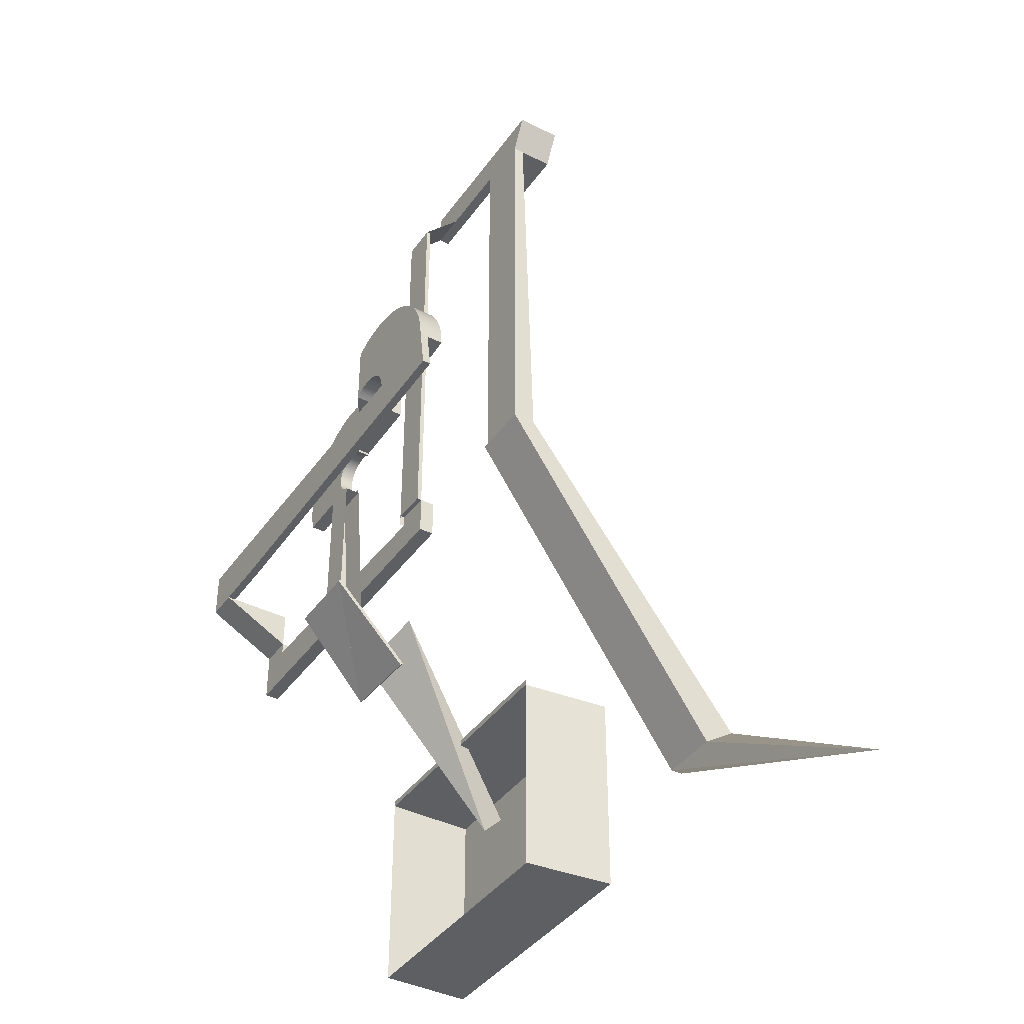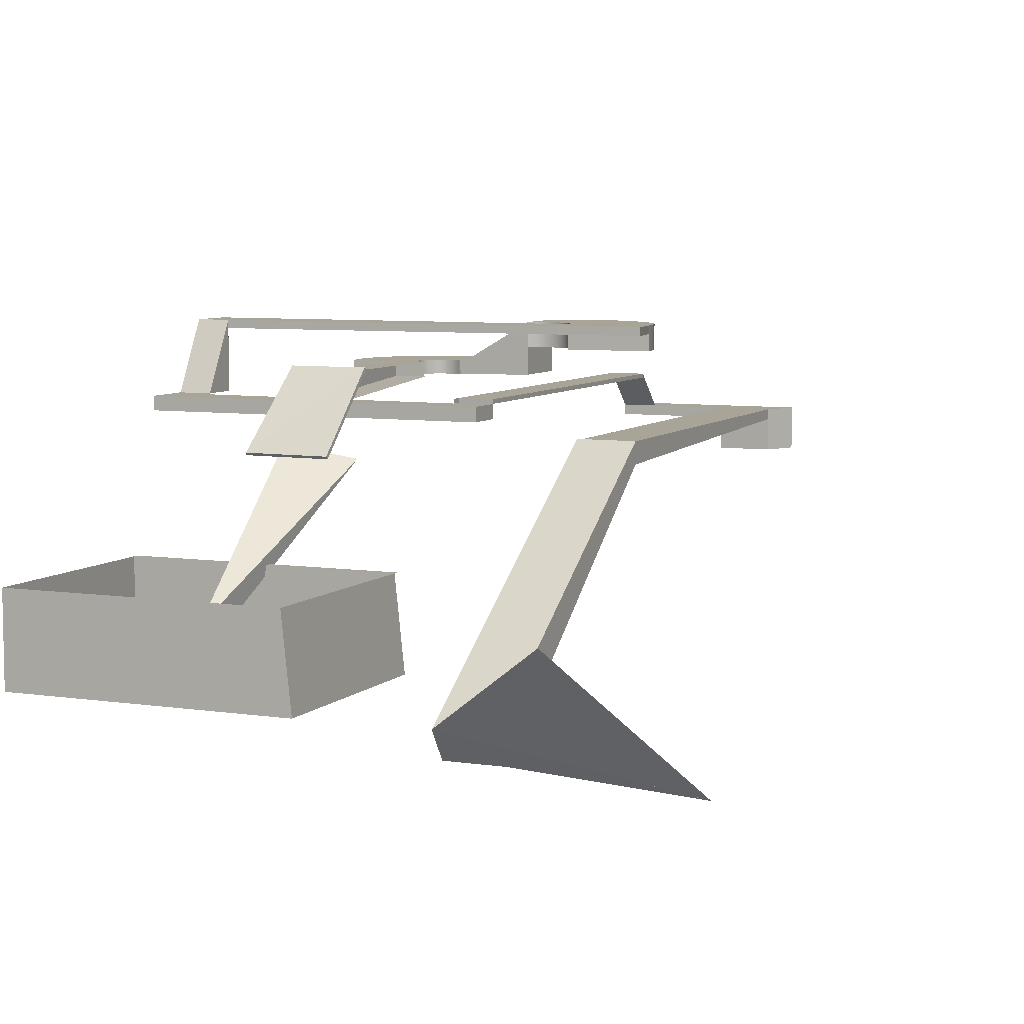
<metadata>
{"format":"obj","ext":"obj","renderer":"f3d","projection":"perspective","resolution":1024,"background":"white","views":[{"elev":-39.9,"azim":-121.8,"up":"+Z"},{"elev":7.0,"azim":-156.4,"up":"+Y"}]}
</metadata>
<code>
g Mesh1 Model
v 817.2 498.9 148.1
v 783.6 498.9 164.2
v 783.6 498.9 148.1
f 1 2 3
v 817.2 498.9 164.2
f 2 1 4
f 3 2 1
v 783.6 463 -333.9
f 5 3 2
v 783.6 500 148.1
f 3 5 6
f 2 3 5
f 6 5 3
v 783.6 544 148.1
f 6 5 7
f 7 5 6
v 783.6 544 -251.6
f 7 5 8
f 8 5 7
v 684.8 544 -251.6
f 9 5 8
v 684.8 463 -333.9
f 5 9 10
f 10 9 5
v 685.2 552.3 -259.8
f 11 10 9
v 685.2 471.3 -342.1
f 10 11 12
f 9 10 11
f 12 11 10
v 961.4 306 -497.8
f 13 12 11
v 685.2 306 -510.1
f 12 13 14
f 14 13 12
v 684.8 297.7 -501.9
f 13 15 14
v 961 297.7 -489.6
f 15 13 16
f 16 13 15
f 11 16 13
f 16 11 9
f 9 11 16
f 13 16 11
f 11 12 13
v 684.8 550.2 -258
f 17 16 9
v 961 303.9 -496.1
f 16 17 18
f 9 16 17
f 18 17 16
v 931.4 550.2 -258
f 19 18 17
f 17 18 19
f 19 16 18
v 931.4 544 -251.6
f 16 19 20
f 20 19 16
f 19 8 20
f 19 9 8
f 9 19 17
f 17 19 9
f 8 9 19
f 8 5 9
f 7 9 8
v 684.8 544 148.1
f 9 7 21
f 21 7 9
v 703.4 544 156.9
f 22 7 21
v 718.7 544 170.6
f 7 22 23
f 21 7 22
v 684.8 500 148.1
f 24 7 21
f 7 24 6
f 6 24 7
v 703.4 500 156.9
f 6 25 24
v 718.7 500 170.6
f 25 6 26
f 24 25 6
f 22 24 25
f 24 22 21
f 25 24 22
f 21 22 24
f 21 7 24
f 25 23 22
f 23 25 26
f 26 25 23
f 26 6 25
v 729.4 500 188.1
f 26 6 27
f 27 6 26
v 734.6 500 208
f 27 6 28
f 28 6 27
v 745.2 500 488.8
f 28 6 29
f 29 6 28
v 791.4 500 473.5
f 29 6 30
f 30 6 29
v 933.6 500 148.1
f 30 6 31
f 31 6 30
f 31 7 6
v 933.6 544 148.1
f 7 31 32
f 6 7 31
f 32 31 7
v 945.2 544 195.4
f 33 31 32
v 945.2 500 195.4
f 31 33 34
f 34 33 31
v 947.9 544 244.1
f 35 34 33
v 947.9 500 244.1
f 34 35 36
f 36 35 34
v 941.4 544 292.4
f 37 36 35
v 941.4 500 292.4
f 36 37 38
f 38 37 36
v 926.2 544 338.6
f 39 38 37
v 926.2 500 338.6
f 38 39 40
f 40 39 38
v 902.6 544 381.3
f 41 40 39
v 902.6 500 381.3
f 40 41 42
f 42 41 40
v 871.5 544 418.8
f 43 42 41
v 871.5 500 418.8
f 42 43 44
f 44 43 42
v 834 500 449.9
f 43 45 44
v 834 544 449.9
f 45 43 46
f 44 45 43
f 45 31 44
f 30 31 45
f 45 31 30
f 44 31 45
f 44 31 42
f 42 31 44
f 42 31 40
f 40 31 42
f 40 31 38
f 38 31 40
f 38 31 34
f 34 31 38
f 38 34 36
f 36 34 38
f 46 30 45
v 791.4 544 473.5
f 30 46 47
f 45 30 46
f 47 46 30
f 32 47 46
f 7 47 32
v 745.2 544 488.8
f 7 48 47
v 734.6 544 208
f 7 49 48
v 729.4 544 188.1
f 7 50 49
f 7 23 50
f 23 22 7
f 22 23 25
f 50 23 7
f 23 27 50
f 27 23 26
f 50 27 23
f 28 50 27
f 50 28 49
f 49 28 50
v 733.9 500 228.5
f 51 49 28
v 733.9 544 228.5
f 49 51 52
f 52 51 49
v 727.4 500 247.9
f 53 52 51
v 727.4 544 247.9
f 52 53 54
f 54 53 52
v 715.6 500 264.7
f 55 54 53
v 715.6 544 264.7
f 54 55 56
f 56 55 54
v 699.4 544 277.4
f 55 57 56
v 699.4 500 277.4
f 57 55 58
f 58 55 57
f 29 58 55
v 696.9 500 495.3
f 59 58 29
v 680.3 500 284.9
f 59 60 58
v 659.9 500 286.7
f 59 61 60
v 648.2 500 492.7
f 62 61 59
v 639.8 500 282.4
f 62 63 61
v 621.7 500 272.7
f 62 64 63
v 600.9 500 481.1
f 64 62 65
f 65 62 64
v 648.2 544 492.7
f 66 65 62
v 600.9 544 481.1
f 65 66 67
f 62 65 66
f 67 66 65
v 621.7 544 272.7
f 66 68 67
v 639.8 544 282.4
f 68 66 69
f 67 68 66
f 68 65 67
f 65 68 64
f 67 65 68
v 388.4 504.1 481.1
f 67 70 65
v 388.4 590.2 481.1
f 70 67 71
f 65 70 67
v 600.9 500 280.5
f 70 72 65
v 388.4 504.1 280.5
f 72 70 73
f 73 70 72
v 388.4 590.2 280.5
f 70 74 73
f 74 70 71
f 71 70 74
f 71 67 70
v 388.4 668.8 481.1
f 71 67 75
f 75 67 71
v 388.4 668.8 280.5
f 67 76 75
v 600.9 544 280.5
f 76 67 77
f 75 76 67
v 372 668.8 290
f 78 75 76
v 354.2 668.8 296.4
f 79 75 78
v 342.7 668.8 499.3
f 79 80 75
v 335.5 668.8 299.7
f 81 80 79
v 316.5 668.8 299.5
f 82 80 81
v 297.9 668.8 296.1
f 83 80 82
v 294.5 668.8 509.6
f 83 84 80
v 280.2 668.8 289.5
f 85 84 83
v 263.8 668.8 279.8
f 86 84 85
v 249.5 668.8 267.4
f 87 84 86
v 245.3 668.8 511.8
f 87 88 84
v 237.5 668.8 252.7
f 89 88 87
v 228.4 668.8 236.1
f 90 88 89
v 222.2 668.8 218.2
f 91 88 90
v 219.4 668.8 199.4
f 92 88 91
v 196.5 668.8 505.7
f 92 93 88
v 149.3 668.8 491.6
f 92 94 93
v 105.2 668.8 469.8
f 92 95 94
v 65.28 668.8 440.9
f 92 96 95
v 30.76 668.8 405.8
f 92 97 96
v 2.592 668.8 365.4
f 92 98 97
v -18.45 668.8 320.9
f 92 99 98
v -31.77 668.8 273.5
f 92 100 99
v -36.99 668.8 224.5
f 100 92 101
f 101 92 100
v 1161 668.8 46.41
f 102 101 92
v -60.62 668.8 85.43
f 101 102 103
f 103 102 101
v 1161 642.9 46.41
f 104 103 102
v -60.62 642.9 85.43
f 103 104 105
f 105 104 103
v -36.99 642.9 224.5
f 104 106 105
v 219.4 642.9 199.4
f 106 104 107
f 105 106 104
f 106 103 105
f 103 106 101
f 101 106 103
v -36.99 590.2 224.5
f 108 101 106
v -31.77 590.2 273.5
f 109 101 108
f 101 109 100
f 100 109 101
v -18.45 590.2 320.9
f 110 100 109
f 100 110 99
f 99 110 100
v 2.592 590.2 365.4
f 111 99 110
f 99 111 98
f 98 111 99
v 30.76 590.2 405.8
f 112 98 111
f 98 112 97
f 97 112 98
v 65.28 590.2 440.9
f 113 97 112
f 97 113 96
f 96 113 97
f 113 95 96
v 105.2 590.2 469.8
f 95 113 114
f 114 113 95
v 219.4 590.2 199.4
f 113 115 114
f 112 115 113
f 111 115 112
f 110 115 111
f 109 115 110
f 115 109 108
f 108 109 115
f 108 101 109
f 106 101 108
f 92 106 101
f 106 92 107
f 107 92 106
f 92 115 107
f 91 115 92
v 222.2 590.2 218.2
f 115 91 116
f 116 91 115
f 90 116 91
v 228.4 590.2 236.1
f 116 90 117
f 117 90 116
f 89 117 90
v 237.5 590.2 252.7
f 117 89 118
f 118 89 117
f 87 118 89
v 249.5 590.2 267.4
f 118 87 119
f 119 87 118
v 263.8 590.2 279.8
f 87 120 119
f 120 87 86
f 119 120 87
v 294.5 590.2 509.6
f 121 119 120
v 245.3 590.2 511.8
f 122 119 121
f 122 118 119
f 122 117 118
f 122 116 117
f 122 115 116
v 196.5 590.2 505.7
f 123 115 122
v 149.3 590.2 491.6
f 124 115 123
f 114 115 124
f 114 115 113
f 124 115 114
f 123 115 124
f 122 115 123
f 116 115 122
f 117 116 122
f 118 117 122
f 119 118 122
f 121 119 122
f 120 119 121
v 280.2 590.2 289.5
f 121 120 125
f 125 120 121
f 86 125 120
f 125 86 85
f 120 125 86
f 85 86 125
f 85 84 86
f 83 84 85
f 80 84 83
f 121 80 84
v 342.7 590.2 499.3
f 80 121 126
f 126 121 80
v 297.9 590.2 296.1
f 121 127 126
f 121 125 127
f 127 125 121
f 85 127 125
f 127 85 83
f 125 127 85
f 83 85 127
v 316.5 590.2 299.5
f 83 128 127
f 128 83 82
f 127 128 83
f 126 127 128
f 126 127 121
f 128 127 126
v 335.5 590.2 299.7
f 126 128 129
f 129 128 126
f 82 129 128
f 129 82 81
f 128 129 82
f 81 82 129
f 81 80 82
f 79 80 81
f 75 80 79
f 126 75 80
f 75 126 71
f 71 126 75
v 354.2 590.2 296.4
f 126 130 71
f 126 129 130
f 130 129 126
f 81 130 129
f 130 81 79
f 129 130 81
f 79 81 130
v 372 590.2 290
f 79 131 130
f 131 79 78
f 130 131 79
f 71 130 131
f 71 130 126
f 131 130 71
f 71 131 74
f 74 131 71
f 78 74 131
f 74 78 76
f 131 74 78
f 76 78 74
f 76 75 78
f 76 71 75
f 71 76 74
f 75 71 76
f 74 76 71
f 77 74 76
f 74 77 73
f 73 77 74
v 631.2 544 280.5
f 132 73 77
v 631.2 500 280.5
f 133 73 132
f 73 133 72
f 72 133 73
f 133 65 72
v 631.2 500 481.1
f 65 133 134
f 72 65 133
f 65 72 70
f 134 133 65
v 631.2 544 481.1
f 133 135 134
f 135 133 132
f 134 135 133
f 135 65 134
f 65 135 67
f 134 65 135
f 67 135 65
f 135 77 67
f 77 135 132
f 67 77 135
f 77 67 76
f 76 74 77
f 132 135 77
f 132 133 135
f 132 73 133
f 77 73 132
f 73 74 70
f 78 75 79
f 78 79 131
f 80 75 126
f 82 80 83
f 82 83 128
f 84 80 121
f 84 122 121
f 122 84 88
f 121 122 84
f 88 84 122
f 84 88 87
f 87 88 89
f 89 88 90
f 90 88 91
f 91 88 92
f 88 93 92
f 123 88 93
f 88 123 122
f 122 123 88
f 93 88 123
f 93 124 123
f 124 93 94
f 123 124 93
f 94 93 124
f 93 94 92
f 94 95 92
f 114 94 95
f 94 114 124
f 124 114 94
f 95 94 114
f 95 96 92
f 96 95 113
f 96 97 92
f 97 98 92
f 98 99 92
f 99 100 92
f 92 115 91
f 107 115 92
f 108 107 115
f 107 108 106
f 115 107 108
f 106 108 107
f 107 104 106
v 1437 642.9 199.4
f 107 104 136
f 136 104 107
v 1329 642.9 46.41
f 136 104 137
f 137 104 136
f 102 137 104
v 1329 668.8 46.41
f 137 102 138
f 104 137 102
f 138 102 137
v 1312 668.8 199.4
f 102 139 138
f 102 92 139
f 92 101 102
f 101 106 92
f 139 92 102
v 1437 668.8 199.4
f 92 140 139
f 107 140 92
f 140 107 136
f 136 107 140
f 92 140 107
f 139 140 92
f 138 139 140
f 138 139 102
f 140 139 138
v 1437 668.8 46.41
f 138 140 141
f 141 140 138
v 1437 642.9 46.41
f 140 142 141
f 142 140 136
f 136 140 142
f 141 142 140
v 1437 441.6 46.41
f 143 141 142
v 1437 441.6 -74.47
f 141 143 144
f 142 141 143
f 142 138 141
f 138 142 137
f 137 142 138
f 136 137 142
f 142 137 136
v 1329 441.6 46.41
f 145 142 137
f 142 145 143
f 143 145 142
f 145 144 143
v 1329 441.6 -74.47
f 144 145 146
f 146 145 144
v 1329 555.2 -14.03
f 145 147 146
f 145 138 147
f 138 145 137
f 137 145 138
f 137 142 145
f 147 138 145
f 141 147 138
f 144 147 141
f 147 144 146
f 146 144 147
v 1331 441.6 -109.5
f 144 148 146
v 1437 441.6 -233.3
f 149 148 144
v 448.9 441.6 -140.8
f 149 150 148
v 335.2 441.6 -233.3
f 151 150 149
v 447.6 441.6 -105.7
f 151 152 150
v 335.2 441.6 -109.7
f 152 151 153
f 153 151 152
v 335.2 396.1 -109.7
f 151 154 153
v 335.2 396.1 -233.3
f 154 151 155
f 153 154 151
f 154 152 153
v 447.6 396.1 -105.7
f 152 154 156
f 156 154 152
v 448.9 396.1 -140.8
f 154 157 156
f 155 157 154
v 1437 396.1 -233.3
f 157 155 158
f 154 157 155
f 156 157 154
f 157 152 156
f 152 157 150
f 156 152 157
f 150 157 152
f 157 148 150
v 1331 396.1 -109.5
f 148 157 159
f 159 157 148
f 157 158 159
f 158 155 157
f 151 158 155
f 158 151 149
f 155 158 151
f 149 151 158
f 149 150 151
f 148 150 149
f 150 148 157
f 144 148 149
f 146 148 144
v 1329 396.1 -74.47
f 148 160 146
f 160 148 159
f 146 160 148
f 160 144 146
v 1437 396.1 -74.47
f 144 160 161
f 161 160 144
f 159 161 160
f 161 159 158
f 160 161 159
f 158 159 161
f 159 158 157
f 158 144 161
f 144 158 149
f 161 144 158
f 149 158 144
f 159 148 160
f 146 144 160
f 150 152 151
v 447.6 441.6 1165
f 162 152 150
v 335.2 441.6 1165
f 163 152 162
f 152 163 153
f 153 163 152
v 335.2 455.5 -109.7
f 163 164 153
v 335.2 455.5 1165
f 164 163 165
f 165 163 164
v 447.6 455.5 1165
f 163 166 165
f 166 163 162
f 162 163 166
f 162 152 163
f 150 152 162
v 448.9 455.5 -140.8
f 152 167 150
v 447.6 455.5 -105.7
f 167 152 168
f 168 152 167
f 152 164 168
f 164 152 153
f 153 152 164
f 153 152 154
f 168 164 152
f 164 166 168
f 166 164 165
f 165 164 166
f 168 166 164
f 168 166 167
f 167 166 168
f 166 150 167
f 150 166 162
f 162 166 150
f 167 150 166
f 150 167 152
f 165 166 163
v 335.2 366.9 1259
f 169 166 165
v 335.2 336 1291
f 166 169 170
f 165 166 169
f 170 169 166
v 447.6 336 1291
f 166 170 171
f 171 170 166
v 447.6 302.6 1291
f 171 172 170
f 170 172 171
v 90.83 336 1291
f 172 173 170
v 90.83 302.6 1291
f 173 172 174
f 174 172 173
v 90.83 302.6 1397
f 172 175 174
v 447.6 302.6 1397
f 175 172 176
f 174 175 172
f 175 173 174
v 90.83 336 1397
f 173 175 177
f 177 175 173
v 335.2 336 1397
f 177 175 178
f 178 175 177
v 447.6 336 1397
f 175 179 178
f 179 175 176
f 176 175 179
f 176 172 175
f 172 179 176
f 179 172 171
f 176 179 172
f 171 172 179
f 170 179 171
f 179 170 178
f 178 170 179
f 173 178 170
f 178 173 177
f 177 173 178
v -79.87 336 1291
f 180 177 173
v -131.9 336 1397
f 177 180 181
f 181 180 177
v -131.9 196.8 1397
f 180 182 181
v -79.87 196.8 1291
f 182 180 183
f 181 182 180
f 182 177 181
v 90.83 196.8 1397
f 177 182 184
f 184 182 177
f 183 184 182
v 90.83 196.8 1291
f 184 183 185
f 182 184 183
f 185 183 184
f 180 185 183
f 185 180 173
f 183 185 180
f 173 180 185
v -79.87 302.6 1291
f 186 173 180
f 173 186 174
f 174 186 173
v 90.83 266.3 -0
f 186 187 174
v -79.87 266.3 6.876e-16
f 187 186 188
f 188 186 187
v -79.87 336 6.876e-16
f 186 189 188
f 189 186 180
f 180 186 189
f 180 173 186
f 173 189 180
v 90.83 336 -0
f 189 173 190
f 180 189 173
f 190 173 189
f 173 187 190
f 187 173 174
f 174 173 187
f 174 173 175
f 190 187 173
f 187 189 190
f 189 187 188
f 188 187 189
f 190 189 187
f 188 189 186
v -79.87 -350.7 -1019
f 191 188 189
v -79.87 -448.5 -953.7
f 188 191 192
f 189 188 191
v 107.2 336 -6.741e-15
f 188 193 189
v 107.2 266.3 -6.741e-15
f 193 188 194
f 194 188 193
v 107.2 -448.5 -953.7
f 188 195 194
f 195 188 192
f 192 188 195
f 192 191 188
f 191 195 192
v 107.2 -350.7 -1019
f 195 191 196
f 192 195 191
f 196 191 195
f 189 196 191
f 196 189 193
f 191 196 189
v -830.6 -350.7 -1474
f 196 191 197
f 197 191 196
f 191 192 197
f 197 192 191
v -358.3 -36.82 -1397
f 198 196 197
f 197 196 198
f 193 189 196
f 189 193 188
f 193 195 196
f 195 193 194
f 194 193 195
f 196 195 193
f 194 195 188
f 174 187 186
f 173 177 180
f 177 185 173
f 185 177 184
f 184 177 185
f 173 185 177
f 183 180 182
f 181 177 182
f 170 178 173
f 170 173 172
f 171 179 170
f 178 179 175
f 153 164 163
f 155 151 154
f 141 147 144
f 138 147 141
f 141 138 142
f 144 143 141
f 143 144 145
f 146 147 145
f 102 103 104
f 91 116 90
f 90 117 89
f 89 118 87
f 86 84 87
f 86 87 120
f 113 115 112
f 112 115 111
f 111 115 110
f 110 115 109
f 109 100 110
f 110 99 111
f 111 98 112
f 112 97 113
f 105 103 106
f 64 68 65
f 69 64 68
f 64 69 63
f 63 69 64
v 659.9 544 286.7
f 199 63 69
f 63 199 61
f 61 199 63
f 199 60 61
v 680.3 544 284.9
f 60 199 200
f 61 60 199
f 60 61 59
f 59 61 62
f 61 63 62
f 63 64 62
v 696.9 544 495.3
f 201 62 59
f 62 201 66
f 59 62 201
f 66 201 62
f 199 66 201
f 69 66 199
f 69 66 68
f 199 66 69
f 201 66 199
f 199 201 200
f 200 201 199
f 200 201 57
f 57 201 200
f 57 201 48
f 48 201 57
f 59 48 201
f 48 59 29
f 29 59 48
f 29 58 59
f 55 58 29
f 29 55 53
f 53 55 29
f 53 54 55
f 29 53 51
f 51 53 29
f 51 52 53
f 29 51 28
f 28 51 29
f 28 49 51
f 58 60 59
f 60 57 58
f 57 60 200
f 58 57 60
f 200 60 57
f 200 199 60
f 201 48 59
f 29 47 48
f 47 29 30
f 30 29 47
f 48 47 29
f 47 48 7
f 48 49 7
f 52 48 49
f 54 48 52
f 56 48 54
f 57 48 56
f 56 48 57
f 54 48 56
f 52 48 54
f 49 48 52
f 56 57 55
f 49 50 7
f 32 47 7
f 46 47 32
f 32 46 43
f 43 46 32
f 46 43 45
f 32 43 41
f 41 43 32
f 41 42 43
f 32 41 39
f 39 41 32
f 39 40 41
f 32 39 37
f 37 39 32
f 37 38 39
f 32 37 33
f 33 37 32
f 33 37 35
f 35 37 33
f 35 36 37
f 33 34 35
f 32 31 33
f 69 63 199
f 68 64 69
f 27 50 28
f 26 23 27
v 684.8 498.9 148.1
f 6 202 24
f 202 6 3
f 3 6 202
f 24 202 6
f 8 9 7
f 20 8 19
f 18 16 19
f 14 15 13
f 15 12 14
f 12 15 10
f 10 15 12
f 14 12 15
v 684.8 498.9 164.2
f 5 203 10
f 203 5 2
f 10 203 5
f 2 5 203
f 4 1 2
v 902.6 498.9 164.2
f 204 1 4
v 902.6 498.9 148.1
f 1 204 205
f 4 1 204
f 205 4 1
f 4 205 204
f 1 4 205
f 204 205 4
f 205 204 1
g Mesh2 Model
v 890.8 -147.1 -892
v 890.8 324.5 -392.2
v 680.5 282.6 -321.2
f 206 207 208
f 208 207 206
v 890.8 -210.7 -829.1
f 206 208 209
f 209 208 206
g Mesh3 Model
v 1255 0 -649.5
v 397.3 0 -630.8
v 397.3 0 -649.5
f 210 211 212
v 1255 0 -630.8
f 211 210 213
f 212 211 210
f 213 210 211
v 366.8 -287.1 -649.5
f 214 210 212
v 1255 -287.1 -649.5
f 210 214 215
f 215 214 210
v 1255 -287.1 -1311
f 214 216 215
v 366.8 -287.1 -1311
f 216 214 217
f 217 214 216
v 397.3 0 -1311
f 214 218 217
f 218 214 212
f 212 214 218
f 212 210 214
f 217 218 214
f 218 216 217
v 1255 0 -1311
f 216 218 219
f 217 216 218
f 219 218 216
f 210 216 219
f 216 210 215
f 215 210 216
f 219 216 210
f 215 216 214
g Mesh4 Model
l 16 20
l 9 16
l 9 17
l 9 11
l 10 9
l 15 10
l 15 16
l 15 14
l 14 13
l 14 12
l 12 11
l 10 12
l 203 10
l 203 2
l 4 2
l 4 1
l 4 204
l 204 205
l 1 205
l 1 3
l 2 3
l 2 5
l 5 8
l 10 5
l 20 8
l 20 19
l 17 19
l 17 18
l 18 19
l 16 18
l 16 13
l 11 13
l 8 7
l 8 9
l 9 21
l 21 22
l 21 24
l 7 21
l 32 7
l 32 31
l 32 33
l 33 35
l 35 37
l 37 39
l 39 41
l 41 43
l 43 46
l 46 47
l 47 48
l 48 201
l 201 66
l 66 67
l 68 67
l 69 68
l 199 69
l 200 199
l 57 200
l 56 57
l 54 56
l 52 54
l 49 52
l 50 49
l 23 50
l 22 23
l 68 64
l 64 65
l 63 64
l 61 63
l 60 61
l 58 60
l 55 58
l 53 55
l 51 53
l 28 51
l 27 28
l 26 27
l 25 26
l 24 25
l 24 202
l 6 24
l 31 6
l 31 34
l 34 36
l 36 38
l 38 40
l 40 42
l 42 44
l 44 45
l 45 30
l 30 29
l 29 59
l 59 62
l 62 65
l 67 65
l 67 75
l 67 77
l 67 135
l 135 134
l 135 132
l 132 133
l 77 132
l 77 76
l 76 74
l 75 76
l 75 71
l 75 80
l 80 84
l 84 88
l 88 93
l 93 94
l 94 95
l 95 96
l 96 97
l 97 98
l 98 99
l 99 100
l 100 101
l 101 92
l 101 106
l 103 101
l 102 103
l 102 104
l 102 138
l 138 147
l 138 137
l 138 141
l 140 141
l 140 136
l 139 140
l 92 139
l 91 92
l 90 91
l 89 90
l 87 89
l 86 87
l 85 86
l 83 85
l 82 83
l 81 82
l 79 81
l 78 79
l 76 78
l 92 107
l 106 107
l 105 106
l 104 105
l 104 137
l 145 137
l 146 145
l 144 146
l 141 144
l 141 142
l 136 142
l 107 136
l 107 115
l 108 115
l 109 108
l 110 109
l 111 110
l 112 111
l 113 112
l 114 113
l 124 114
l 123 124
l 122 123
l 121 122
l 126 121
l 71 126
l 71 74
l 71 70
l 70 65
l 70 73
l 73 72
l 74 73
l 74 131
l 131 130
l 130 129
l 129 128
l 128 127
l 127 125
l 125 120
l 120 119
l 119 118
l 118 117
l 117 116
l 116 115
l 65 72
l 65 134
l 134 133
l 72 133
l 106 108
l 143 142
l 144 143
l 144 149
l 144 161
l 161 158
l 161 160
l 146 160
l 147 146
l 146 148
l 150 148
l 150 157
l 152 150
l 152 156
l 153 152
l 151 153
l 149 151
l 149 158
l 158 155
l 155 154
l 151 155
l 153 154
l 163 153
l 162 163
l 150 162
l 150 167
l 167 166
l 168 167
l 164 168
l 165 164
l 166 165
l 162 166
l 166 171
l 171 170
l 171 172
l 171 179
l 179 176
l 179 178
l 177 178
l 175 177
l 176 175
l 172 176
l 172 174
l 174 173
l 174 175
l 187 174
v -62.61 262.1 -0
l 220 187
l 190 187
l 173 190
l 173 170
l 173 177
l 173 180
l 173 185
l 185 184
l 185 183
l 182 183
l 184 182
l 177 184
l 177 181
l 181 180
l 181 182
l 186 180
l 188 186
l 189 188
l 180 189
l 180 183
l 190 189
v 90.83 306 206.7
l 221 190
l 189 191
l 189 193
l 193 194
l 193 196
l 196 195
l 191 196
l 191 192
l 191 197
l 197 192
l 198 197
l 196 198
l 197 196
l 192 188
l 192 195
l 195 194
l 188 194
l 187 188
l 174 186
l 169 170
l 165 169
l 163 165
l 170 178
l 153 164
l 152 168
l 154 156
l 156 157
l 157 159
l 148 159
l 160 159
l 143 145
l 137 142
l 103 105
l 6 3
l 7 6
l 202 3
g Mesh5 Model
l 207 206
l 208 207
l 209 208
l 206 209
l 208 206
g Mesh6 Model
l 213 211
l 210 213
l 210 215
l 212 210
l 211 212
l 214 212
l 215 214
l 216 215
l 219 216
l 218 219
l 217 218
l 216 217
l 217 214
l 218 212
l 219 210

</code>
